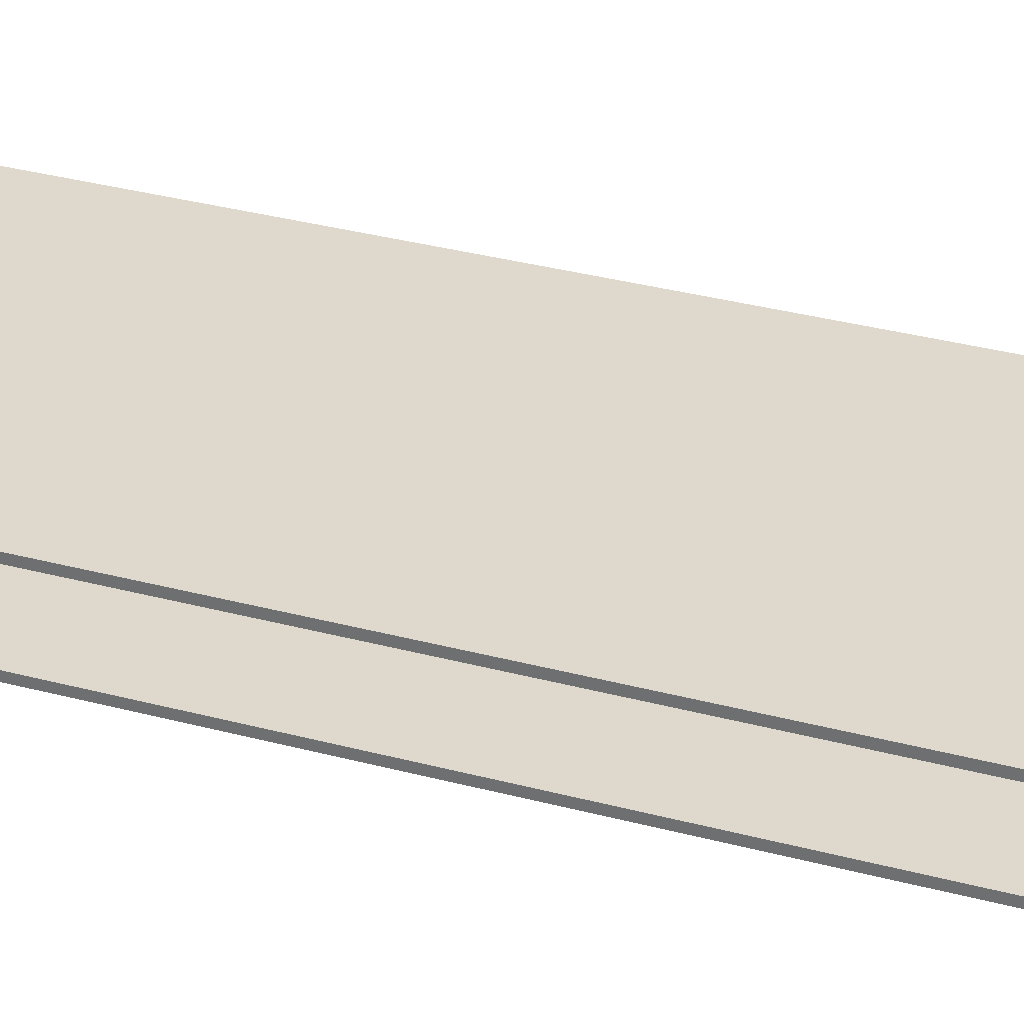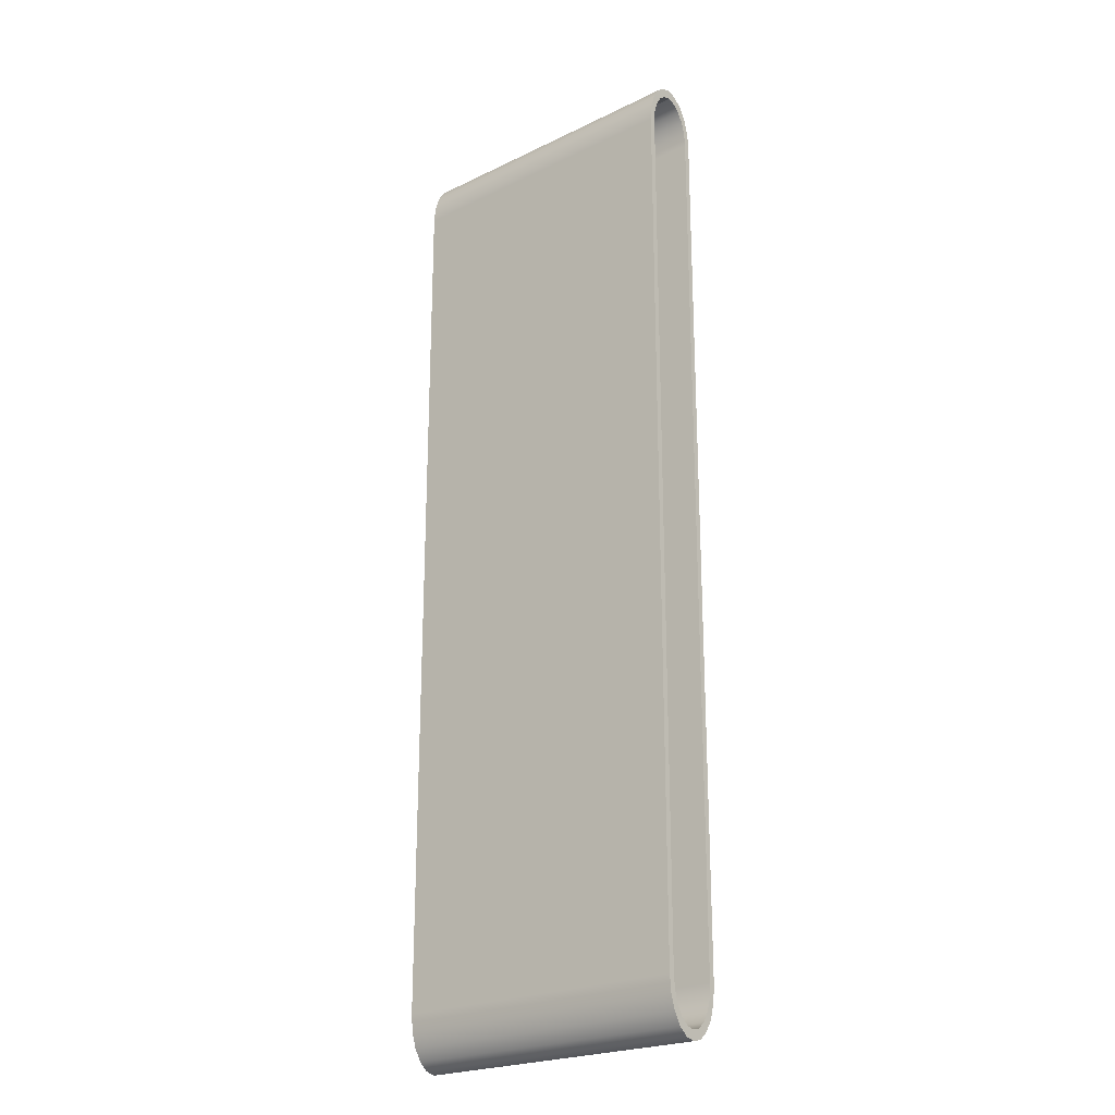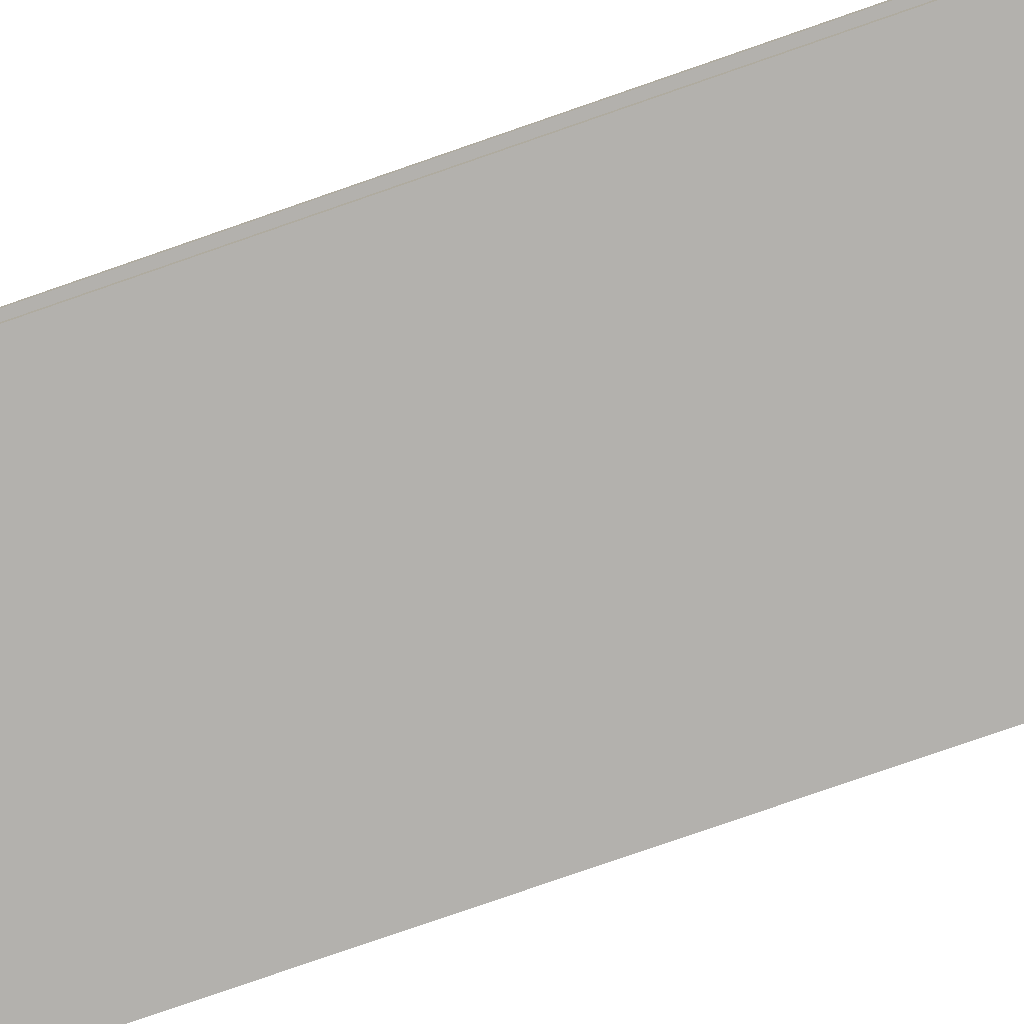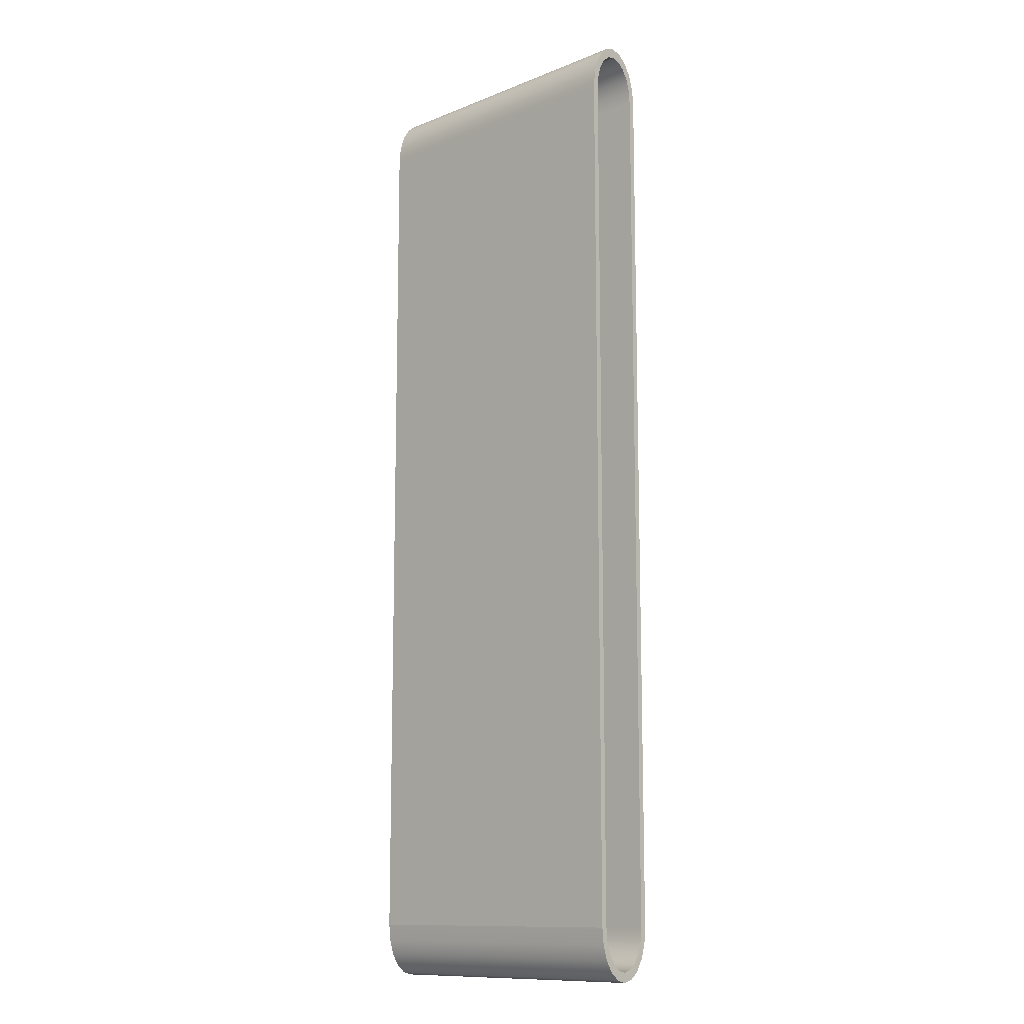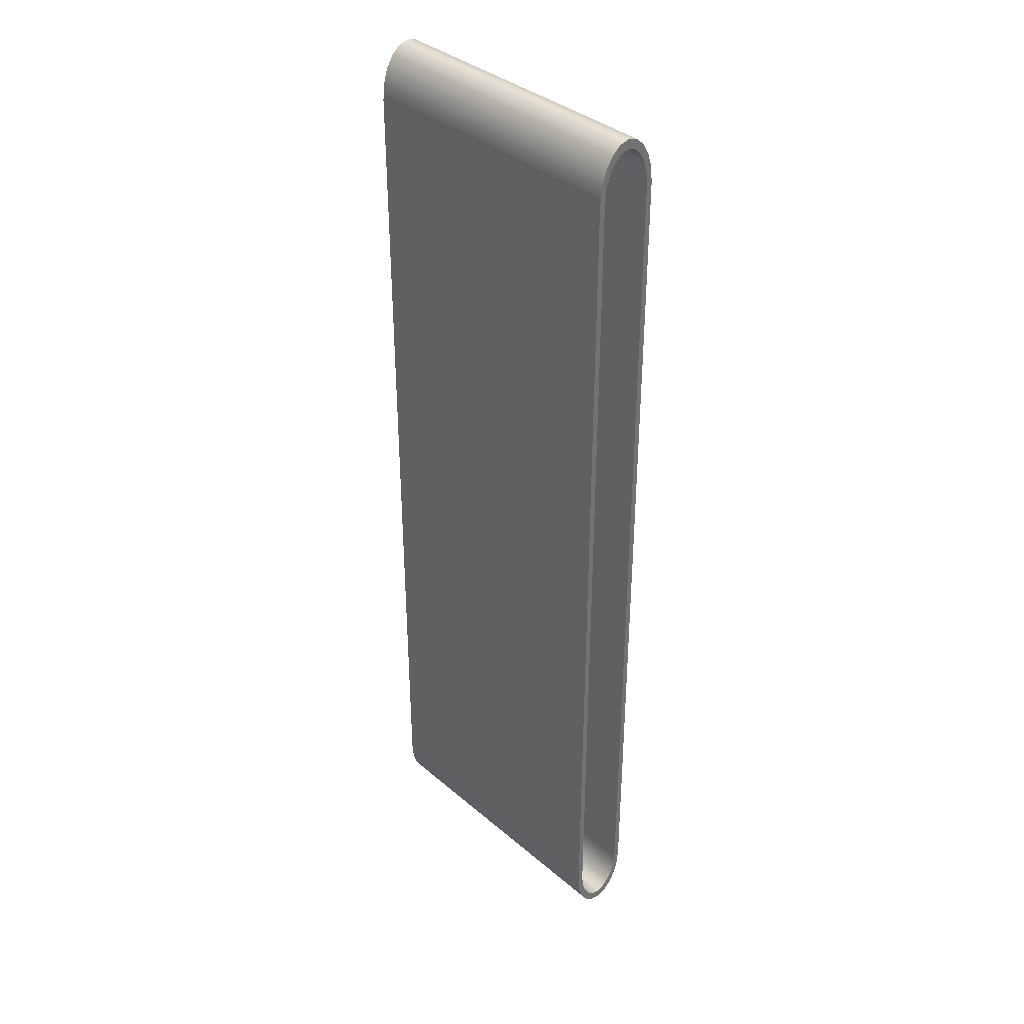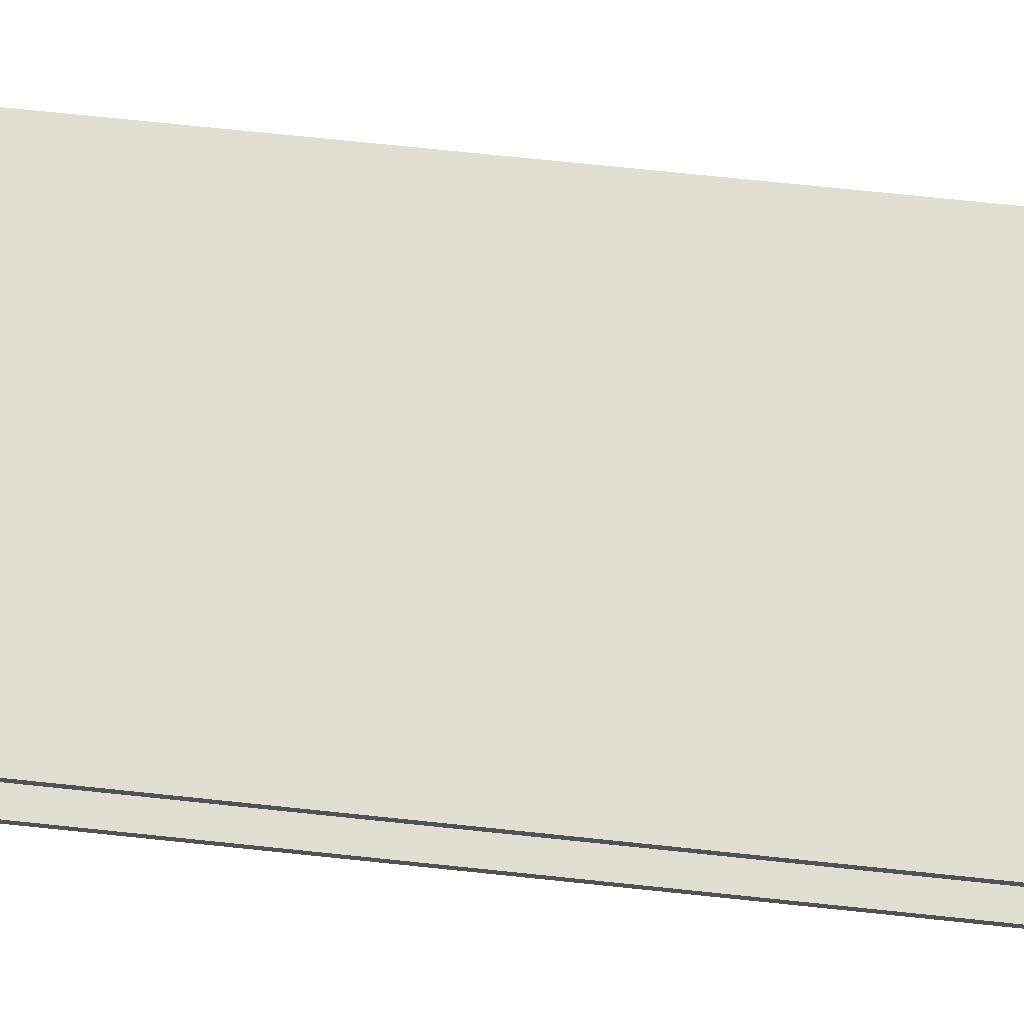
<metadata>
{"format":"obj","ext":"obj","renderer":"f3d","projection":"perspective","resolution":1024,"background":"white","views":[{"elev":32.2,"azim":110.8,"up":"+Y"},{"elev":-23.1,"azim":-140.6,"up":"+Z"},{"elev":-79.1,"azim":-70.9,"up":"+Y"},{"elev":-11.9,"azim":43.3,"up":"+Z"},{"elev":36.8,"azim":-132.5,"up":"+Z"},{"elev":68.9,"azim":96.1,"up":"+Y"}]}
</metadata>
<code>
g PRP_S05_Travelator_MO
v 3.98 -0.8613 11.54
v 3.98 -0.8613 -11.54
v -3.98 -0.8613 -11.54
v -3.98 -0.8613 11.54
v -3.98 -0.819 11.98
v 3.98 -0.819 11.98
v -3.98 -0.6969 12.37
v 3.98 -0.6969 12.37
v -3.98 -0.5062 12.68
v 3.98 -0.5062 12.68
v -3.98 -0.2664 12.87
v 3.98 -0.2664 12.87
v -3.98 -0.0001974 12.94
v 3.98 -0.0001974 12.94
v -3.98 0.2664 12.87
v 3.98 0.2664 12.87
v -3.98 0.5062 12.68
v 3.98 0.5062 12.68
v -3.98 0.6969 12.37
v 3.98 0.6969 12.37
v -3.98 0.819 11.98
v 3.98 0.819 11.98
v -3.98 0.8613 11.54
v 3.98 0.8613 11.54
v 3.98 0.8613 -11.54
v -3.98 0.8613 -11.54
v -3.98 0.819 -11.98
v 3.98 0.819 -11.98
v -3.98 0.6969 -12.37
v 3.98 0.6969 -12.37
v -3.98 0.5062 -12.68
v 3.98 0.5062 -12.68
v -3.98 0.2664 -12.87
v 3.98 0.2664 -12.87
v -3.98 -0.0001974 -12.94
v 3.98 -0.0001974 -12.94
v -3.98 -0.2664 -12.87
v 3.98 -0.2664 -12.87
v -3.98 -0.5062 -12.68
v 3.98 -0.5062 -12.68
v -3.98 -0.6969 -12.37
v 3.98 -0.6969 -12.37
v -3.98 -0.819 -11.98
v 3.98 -0.819 -11.98
v -3.98 -0.8613 -11.54
v 3.98 -0.8613 -11.54
v -3.98 -0.0001974 -12.68
v -3.98 -0.0001974 -12.94
v -3.98 0.2664 -12.87
v -3.98 0.217 -12.63
v -3.98 0.5062 -12.68
v -3.98 0.4126 -12.47
v -3.98 0.6969 -12.37
v -3.98 0.5682 -12.21
v -3.98 0.819 -11.98
v -3.98 0.6677 -11.9
v -3.98 0.8613 -11.54
v -3.98 0.7025 -11.52
v -3.98 0.8613 11.54
v -3.98 0.7025 11.52
v -3.98 0.819 11.98
v -3.98 0.6677 11.9
v -3.98 0.6969 12.37
v -3.98 0.5682 12.21
v -3.98 0.5062 12.68
v -3.98 0.4126 12.47
v -3.98 0.2664 12.87
v -3.98 0.217 12.63
v -3.98 -0.0001974 12.94
v -3.98 -0.0001974 12.68
v -3.98 -0.2664 12.87
v -3.98 -0.0001974 12.94
v -3.98 -0.217 12.63
v -3.98 -0.5062 12.68
v -3.98 -0.4126 12.47
v -3.98 -0.6969 12.37
v -3.98 -0.5682 12.21
v -3.98 -0.819 11.98
v -3.98 -0.6677 11.9
v -3.98 -0.8613 11.54
v -3.98 -0.7025 11.52
v -3.98 -0.7025 -11.52
v -3.98 -0.8613 -11.54
v -3.98 -0.819 -11.98
v -3.98 -0.6677 -11.9
v -3.98 -0.6969 -12.37
v -3.98 -0.5682 -12.21
v -3.98 -0.5062 -12.68
v -3.98 -0.4126 -12.47
v -3.98 -0.2664 -12.87
v -3.98 -0.217 -12.63
v -3.98 -0.0001974 -12.94
v 3.98 0.2664 12.87
v 3.98 -0.0001974 12.68
v 3.98 -0.0001974 12.94
v 3.98 0.217 12.63
v 3.98 0.5062 12.68
v 3.98 0.4126 12.47
v 3.98 0.6969 12.37
v 3.98 0.5682 12.21
v 3.98 0.819 11.98
v 3.98 0.6677 11.9
v 3.98 0.8613 11.54
v 3.98 0.7025 11.52
v 3.98 0.7025 -11.52
v 3.98 0.8613 -11.54
v 3.98 0.819 -11.98
v 3.98 0.6677 -11.9
v 3.98 0.6969 -12.37
v 3.98 0.5682 -12.21
v 3.98 0.5062 -12.68
v 3.98 0.4126 -12.47
v 3.98 0.2664 -12.87
v 3.98 0.217 -12.63
v 3.98 -0.0001974 -12.94
v 3.98 -0.0001974 -12.68
v 3.98 -0.2664 -12.87
v 3.98 -0.217 -12.63
v 3.98 -0.5062 -12.68
v 3.98 -0.4126 -12.47
v 3.98 -0.6969 -12.37
v 3.98 -0.5682 -12.21
v 3.98 -0.819 -11.98
v 3.98 -0.6677 -11.9
v 3.98 -0.8613 -11.54
v 3.98 -0.7025 -11.52
v 3.98 -0.7025 11.52
v 3.98 -0.8613 11.54
v 3.98 -0.819 11.98
v 3.98 -0.6677 11.9
v 3.98 -0.6969 12.37
v 3.98 -0.5682 12.21
v 3.98 -0.5062 12.68
v 3.98 -0.4126 12.47
v 3.98 -0.2664 12.87
v 3.98 -0.217 12.63
v 3.98 -0.0001974 12.94
v -3.98 -0.0001974 12.68
v 3.98 -0.0001974 12.68
v 3.98 0.217 12.63
v -3.98 0.217 12.63
v 3.98 0.4126 12.47
v -3.98 0.4126 12.47
v 3.98 0.5682 12.21
v -3.98 0.5682 12.21
v 3.98 0.6677 11.9
v -3.98 0.6677 11.9
v 3.98 0.7025 11.52
v -3.98 0.7025 11.52
v -3.98 0.7025 -11.52
v -3.98 0.7025 11.52
v 3.98 0.7025 11.52
v 3.98 0.7025 -11.52
v -3.98 0.7025 -11.52
v 3.98 0.7025 -11.52
v 3.98 0.6677 -11.9
v -3.98 0.6677 -11.9
v 3.98 0.5682 -12.21
v -3.98 0.5682 -12.21
v 3.98 0.4126 -12.47
v -3.98 0.4126 -12.47
v 3.98 0.217 -12.63
v -3.98 0.217 -12.63
v 3.98 -0.0001974 -12.68
v -3.98 -0.0001974 -12.68
v -3.98 -0.0001974 -12.68
v 3.98 -0.0001974 -12.68
v 3.98 -0.217 -12.63
v -3.98 -0.217 -12.63
v 3.98 -0.4126 -12.47
v -3.98 -0.4126 -12.47
v 3.98 -0.5682 -12.21
v -3.98 -0.5682 -12.21
v 3.98 -0.6677 -11.9
v -3.98 -0.6677 -11.9
v 3.98 -0.7025 -11.52
v -3.98 -0.7025 -11.52
v 3.98 -0.7025 11.52
v -3.98 -0.7025 11.52
v 3.98 -0.6677 11.9
v -3.98 -0.6677 11.9
v 3.98 -0.5682 12.21
v -3.98 -0.5682 12.21
v 3.98 -0.4126 12.47
v -3.98 -0.4126 12.47
v 3.98 -0.217 12.63
v -3.98 -0.217 12.63
v 3.98 -0.0001974 12.68
v -3.98 -0.0001974 12.68
g PRP_S05_Travelator_MO_0
f 3 2 1
f 4 3 1
f 4 1 5
f 1 6 5
f 5 6 7
f 6 8 7
f 7 8 9
f 8 10 9
f 9 10 11
f 10 12 11
f 11 12 13
f 12 14 13
f 13 14 15
f 14 16 15
f 15 16 17
f 16 18 17
f 17 18 19
f 18 20 19
f 19 20 21
f 20 22 21
f 21 22 23
f 22 24 23
f 23 24 25
f 26 23 25
f 26 25 27
f 25 28 27
f 27 28 29
f 28 30 29
f 29 30 31
f 30 32 31
f 31 32 33
f 32 34 33
f 33 34 35
f 34 36 35
f 35 36 37
f 36 38 37
f 37 38 39
f 38 40 39
f 39 40 41
f 40 42 41
f 41 42 43
f 42 44 43
f 43 44 45
f 44 46 45
f 49 48 47
f 50 49 47
f 51 49 50
f 52 51 50
f 53 51 52
f 54 53 52
f 55 53 54
f 56 55 54
f 57 55 56
f 58 57 56
f 57 58 59
f 58 60 59
f 61 59 60
f 62 61 60
f 63 61 62
f 64 63 62
f 65 63 64
f 66 65 64
f 67 65 66
f 68 67 66
f 69 67 68
f 70 69 68
f 72 70 71
f 70 73 71
f 71 73 74
f 73 75 74
f 74 75 76
f 75 77 76
f 76 77 78
f 77 79 78
f 78 79 80
f 79 81 80
f 81 82 80
f 82 83 80
f 83 82 84
f 82 85 84
f 84 85 86
f 85 87 86
f 86 87 88
f 87 89 88
f 88 89 90
f 89 91 90
f 90 91 92
f 91 47 92
f 95 94 93
f 94 96 93
f 93 96 97
f 96 98 97
f 97 98 99
f 98 100 99
f 99 100 101
f 100 102 101
f 101 102 103
f 102 104 103
f 103 104 105
f 106 103 105
f 106 105 107
f 105 108 107
f 107 108 109
f 108 110 109
f 109 110 111
f 110 112 111
f 111 112 113
f 112 114 113
f 113 114 115
f 114 116 115
f 117 115 116
f 118 117 116
f 119 117 118
f 120 119 118
f 121 119 120
f 122 121 120
f 123 121 122
f 124 123 122
f 125 123 124
f 126 125 124
f 125 126 127
f 128 125 127
f 129 128 127
f 130 129 127
f 131 129 130
f 132 131 130
f 133 131 132
f 134 133 132
f 135 133 134
f 136 135 134
f 137 135 136
f 94 137 136
f 140 139 138
f 141 140 138
f 142 140 141
f 143 142 141
f 144 142 143
f 145 144 143
f 146 144 145
f 147 146 145
f 148 146 147
f 149 148 147
f 152 151 150
f 153 152 150
f 156 155 154
f 157 156 154
f 158 156 157
f 159 158 157
f 160 158 159
f 161 160 159
f 162 160 161
f 163 162 161
f 164 162 163
f 165 164 163
f 168 167 166
f 169 168 166
f 170 168 169
f 171 170 169
f 172 170 171
f 173 172 171
f 174 172 173
f 175 174 173
f 176 174 175
f 177 176 175
f 178 176 177
f 179 178 177
f 180 178 179
f 181 180 179
f 182 180 181
f 183 182 181
f 184 182 183
f 185 184 183
f 186 184 185
f 187 186 185
f 188 186 187
f 189 188 187

</code>
